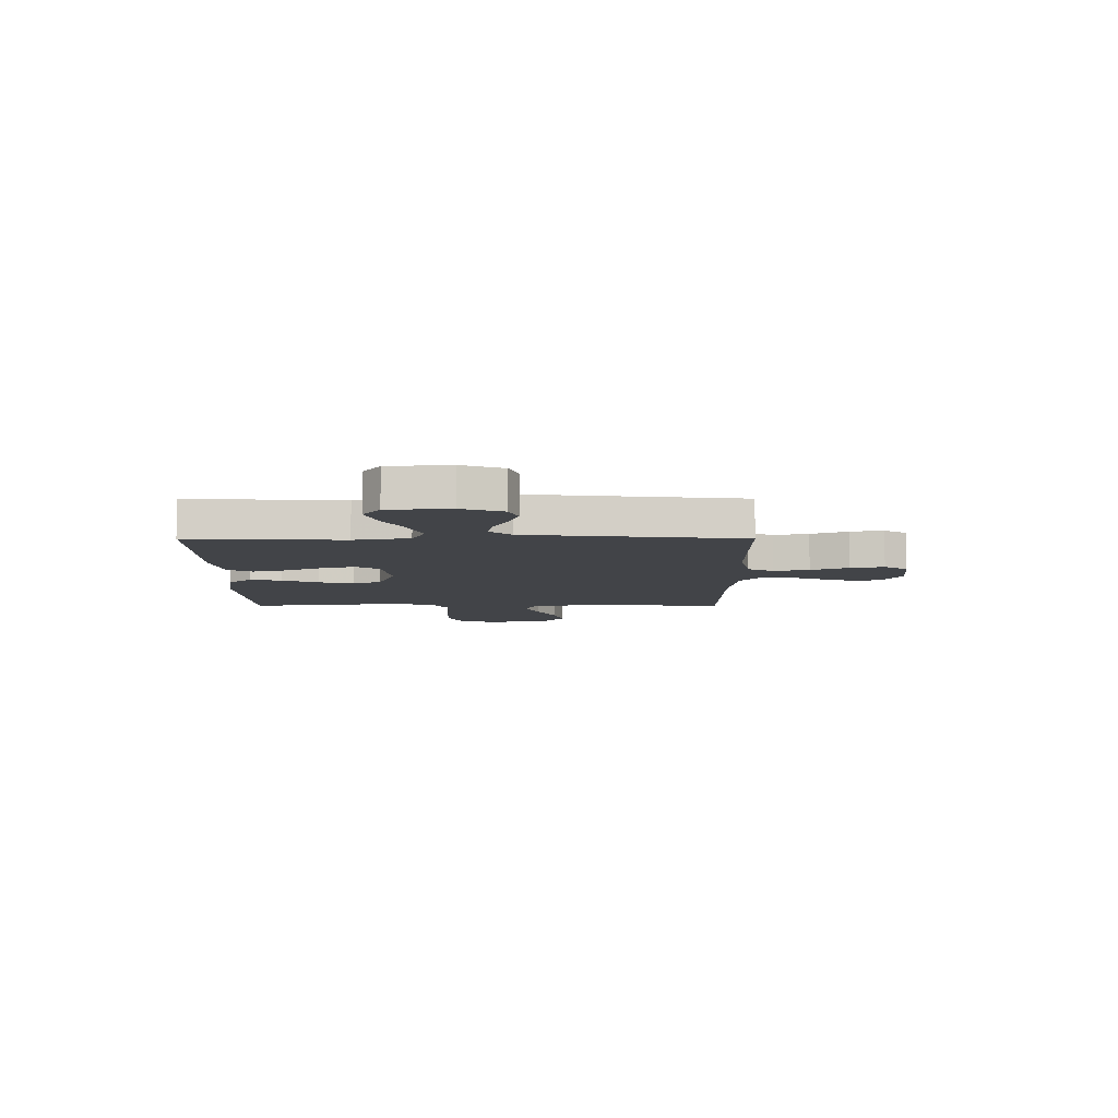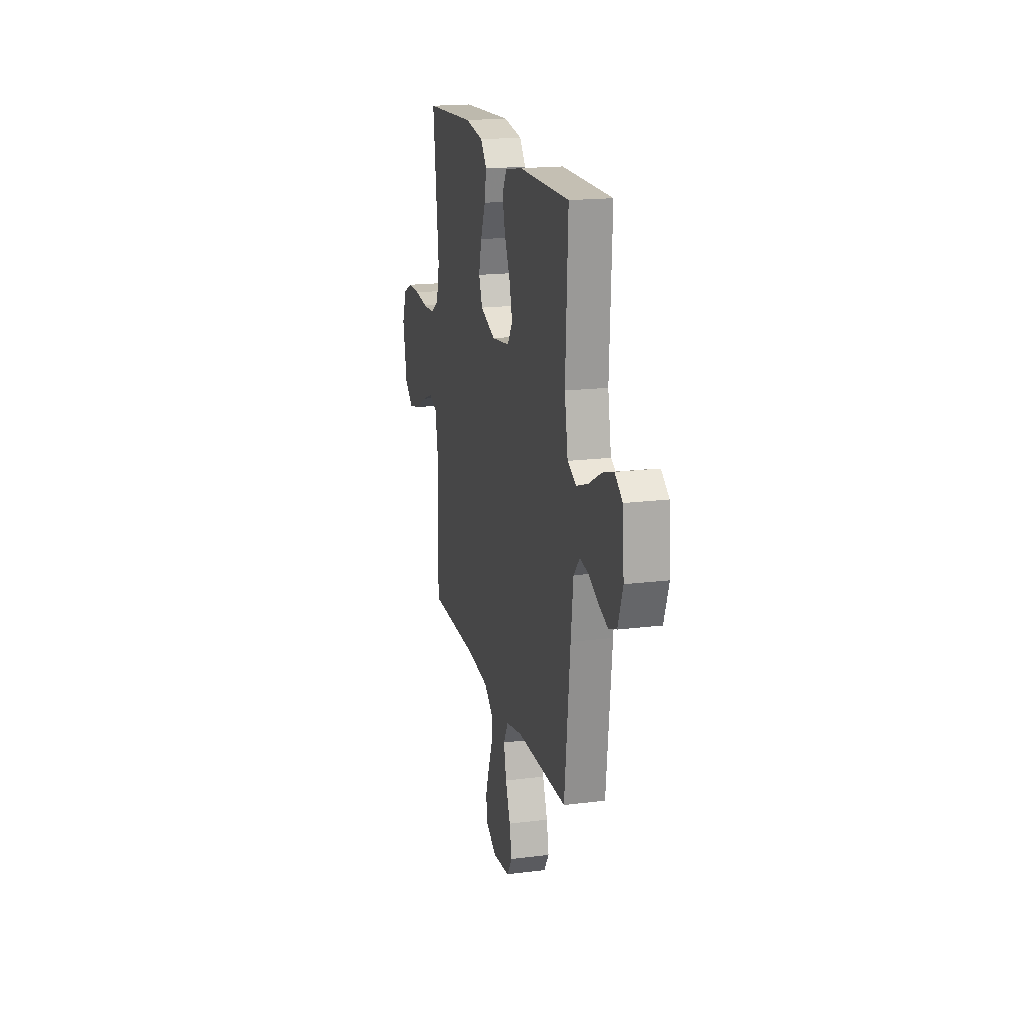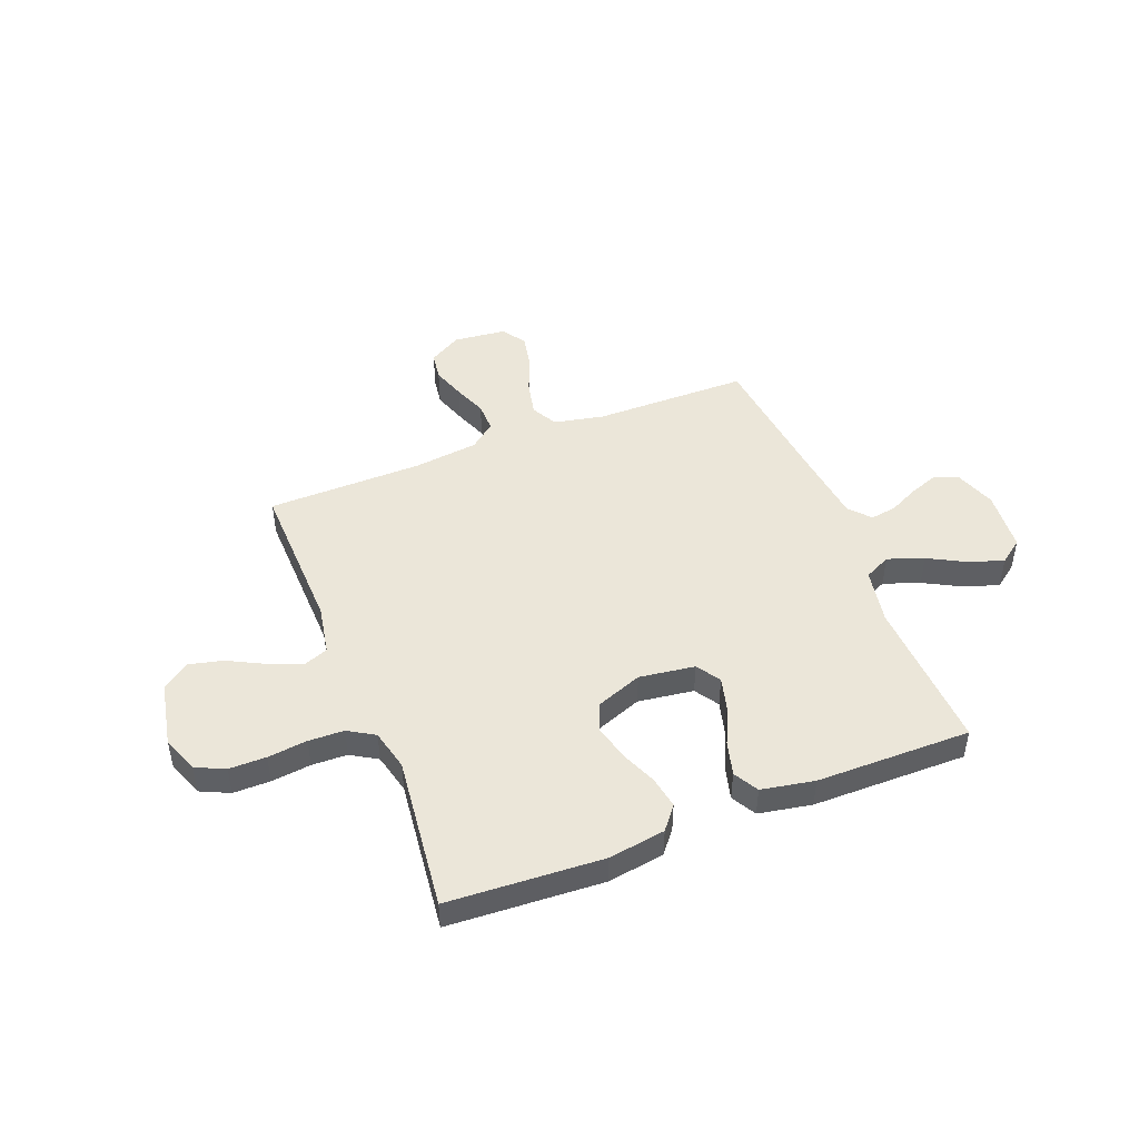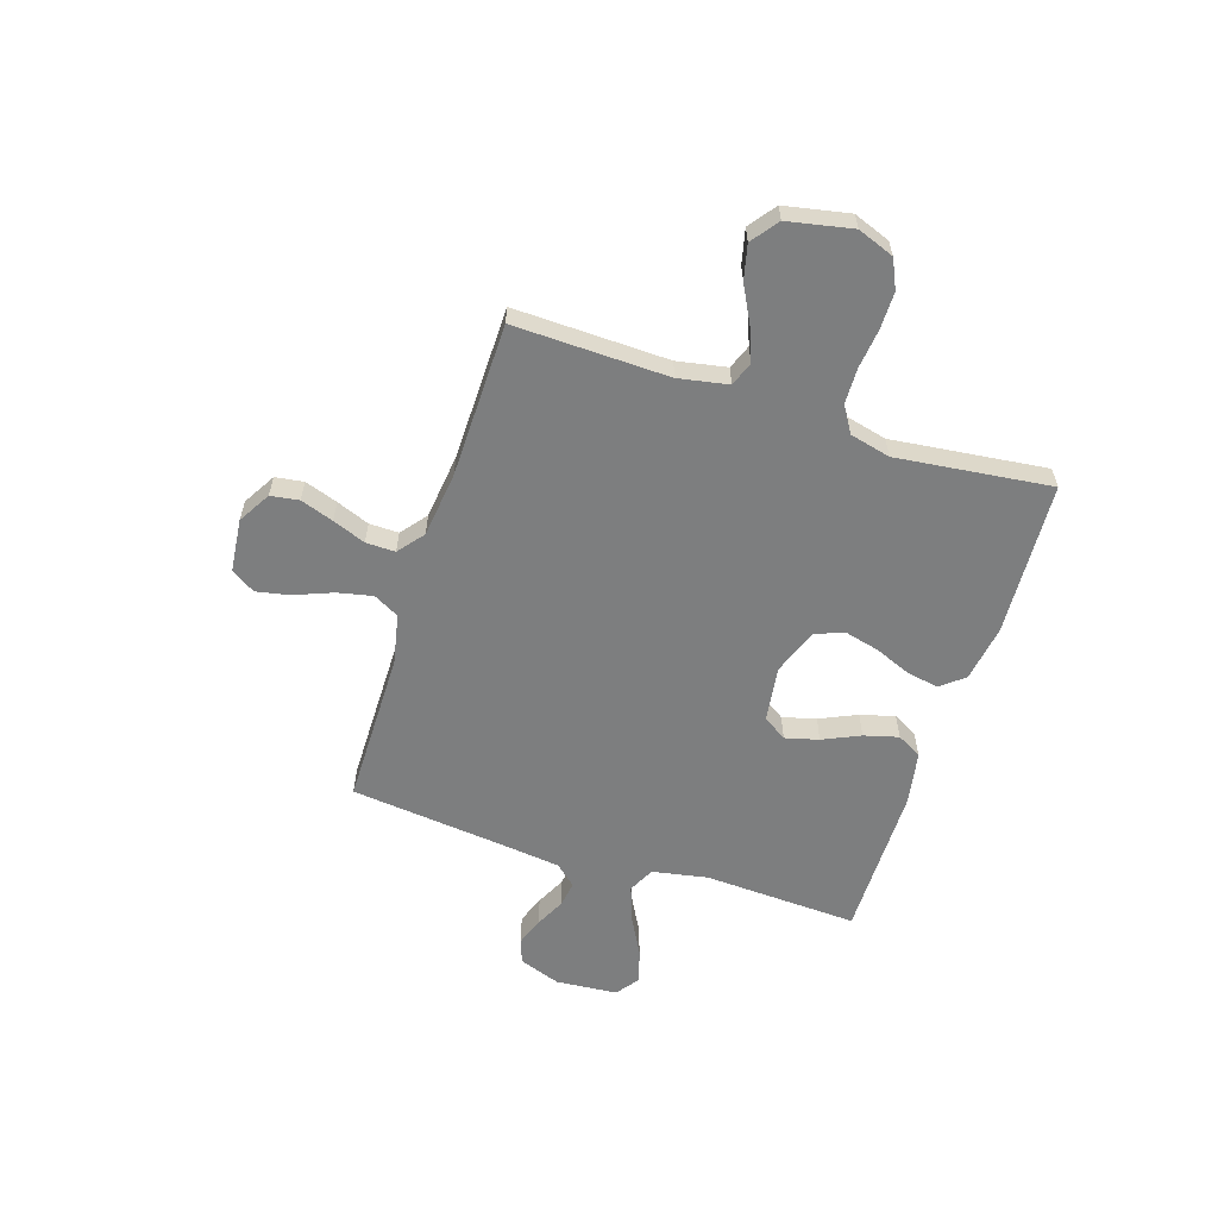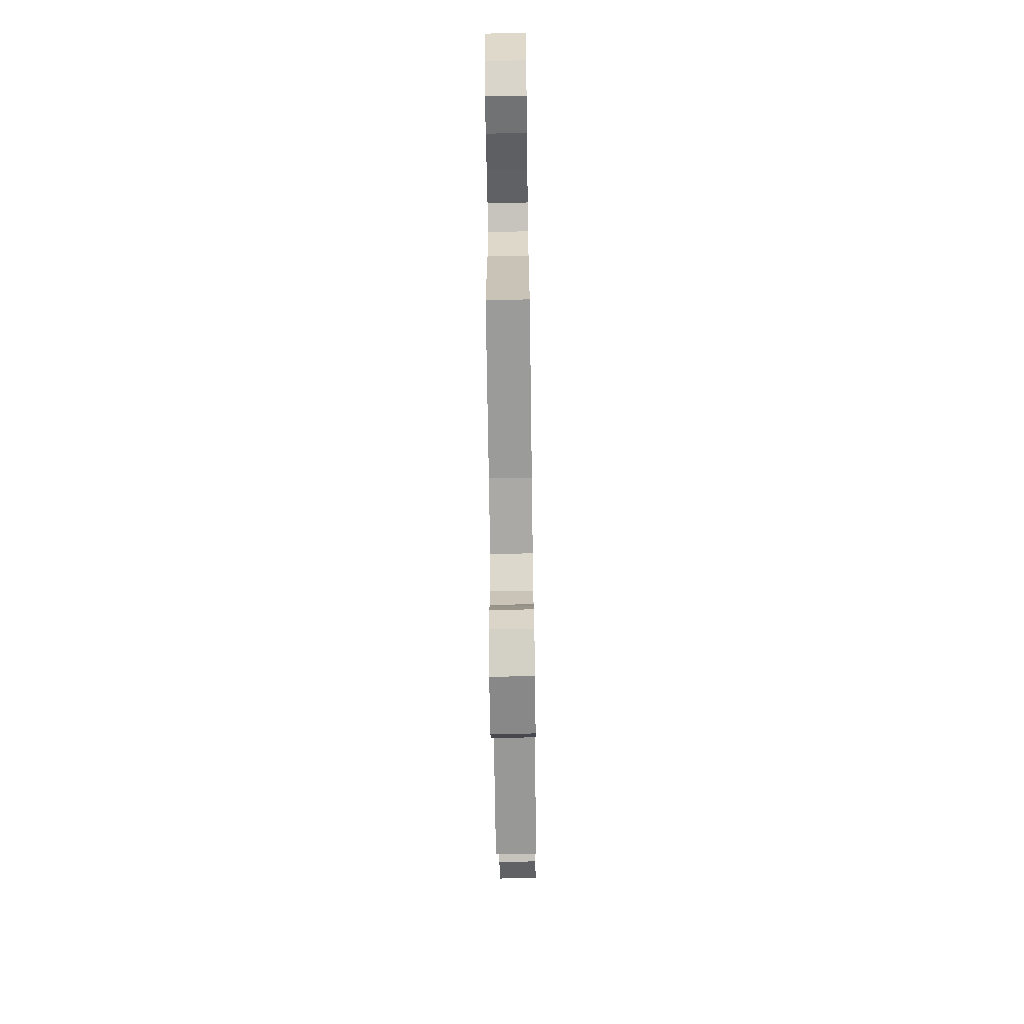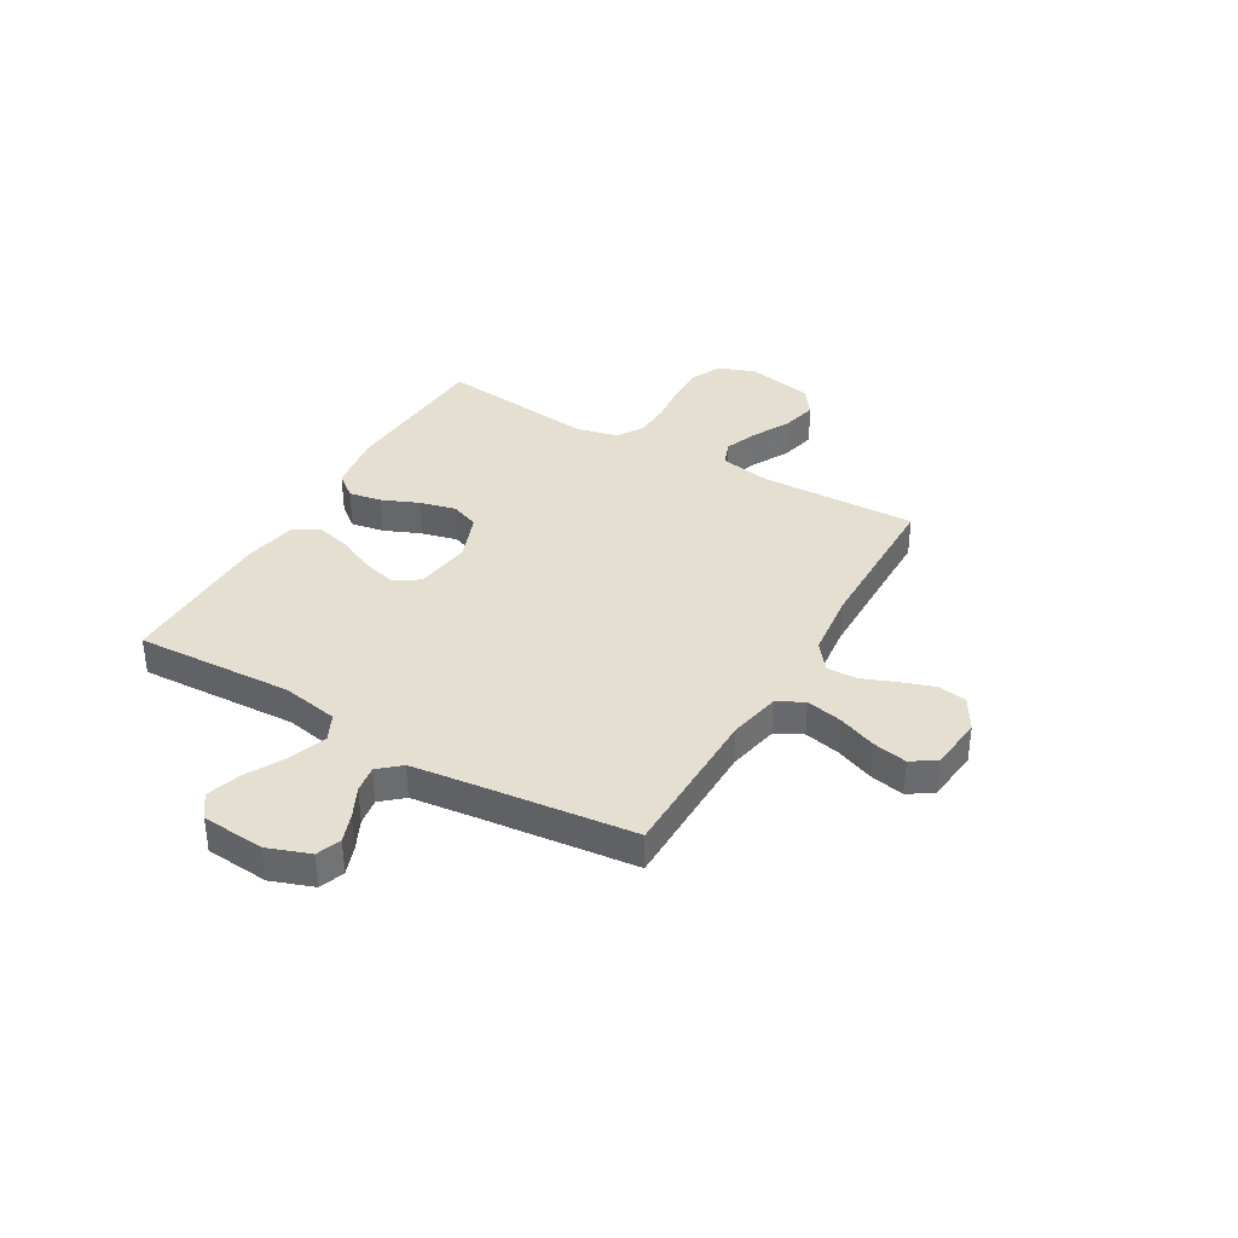
<metadata>
{"format":"obj","ext":"obj","renderer":"f3d","projection":"perspective","resolution":1024,"background":"white","views":[{"elev":-7.9,"azim":90.2,"up":"+Y"},{"elev":18.3,"azim":76.4,"up":"+Z"},{"elev":47.1,"azim":-21.4,"up":"+Y"},{"elev":-59.3,"azim":-107.9,"up":"+Y"},{"elev":-68.8,"azim":-89.2,"up":"+Z"},{"elev":36.8,"azim":120.1,"up":"+Y"}]}
</metadata>
<code>
v -0.5 0.07 -0.5
v -0.492 0.07 -0.2
v -0.51 0.07 -0.104
v -0.557 0.07 -0.086
v -0.621 0.07 -0.111
v -0.692 0.07 -0.148
v -0.759 0.07 -0.164
v -0.811 0.07 -0.125
v -0.836 0.07 0
v -0.809 0.07 0.071
v -0.753 0.07 0.097
v -0.681 0.07 0.097
v -0.604 0.07 0.088
v -0.535 0.07 0.09
v -0.484 0.07 0.121
v -0.465 0.07 0.2
v -0.5 0.07 0.5
v -0.2 0.07 0.517
v -0.09 0.07 0.5
v -0.054 0.07 0.455
v -0.065 0.07 0.393
v -0.094 0.07 0.323
v -0.111 0.07 0.255
v -0.09 0.07 0.2
v 0 0.07 0.166
v 0.108 0.07 0.181
v 0.138 0.07 0.227
v 0.121 0.07 0.292
v 0.088 0.07 0.364
v 0.07 0.07 0.431
v 0.097 0.07 0.479
v 0.2 0.07 0.498
v 0.5 0.07 0.5
v 0.486 0.07 0.2
v 0.506 0.07 0.092
v 0.557 0.07 0.067
v 0.627 0.07 0.092
v 0.701 0.07 0.132
v 0.767 0.07 0.153
v 0.812 0.07 0.12
v 0.822 0.07 0
v 0.793 0.07 -0.081
v 0.746 0.07 -0.098
v 0.691 0.07 -0.078
v 0.634 0.07 -0.05
v 0.583 0.07 -0.042
v 0.547 0.07 -0.083
v 0.533 0.07 -0.2
v 0.5 0.07 -0.5
v 0.2 0.07 -0.502
v 0.103 0.07 -0.522
v 0.076 0.07 -0.572
v 0.091 0.07 -0.641
v 0.12 0.07 -0.714
v 0.133 0.07 -0.779
v 0.103 0.07 -0.825
v 0 0.07 -0.836
v -0.063 0.07 -0.799
v -0.071 0.07 -0.744
v -0.049 0.07 -0.68
v -0.024 0.07 -0.616
v -0.023 0.07 -0.559
v -0.073 0.07 -0.519
v -0.2 0.07 -0.504
v -0.5 0 -0.5
v -0.492 0 -0.2
v -0.51 0 -0.104
v -0.557 0 -0.086
v -0.621 0 -0.111
v -0.692 0 -0.148
v -0.759 0 -0.164
v -0.811 0 -0.125
v -0.836 0 0
v -0.809 0 0.071
v -0.753 0 0.097
v -0.681 0 0.097
v -0.604 0 0.088
v -0.535 0 0.09
v -0.484 0 0.121
v -0.465 0 0.2
v -0.5 0 0.5
v -0.2 0 0.517
v -0.09 0 0.5
v -0.054 0 0.455
v -0.065 0 0.393
v -0.094 0 0.323
v -0.111 0 0.255
v -0.09 0 0.2
v 0 0 0.166
v 0.108 0 0.181
v 0.138 0 0.227
v 0.121 0 0.292
v 0.088 0 0.364
v 0.07 0 0.431
v 0.097 0 0.479
v 0.2 0 0.498
v 0.5 0 0.5
v 0.486 0 0.2
v 0.506 0 0.092
v 0.557 0 0.067
v 0.627 0 0.092
v 0.701 0 0.132
v 0.767 0 0.153
v 0.812 0 0.12
v 0.822 0 0
v 0.793 0 -0.081
v 0.746 0 -0.098
v 0.691 0 -0.078
v 0.634 0 -0.05
v 0.583 0 -0.042
v 0.547 0 -0.083
v 0.533 0 -0.2
v 0.5 0 -0.5
v 0.2 0 -0.502
v 0.103 0 -0.522
v 0.076 0 -0.572
v 0.091 0 -0.641
v 0.12 0 -0.714
v 0.133 0 -0.779
v 0.103 0 -0.825
v 0 0 -0.836
v -0.063 0 -0.799
v -0.071 0 -0.744
v -0.049 0 -0.68
v -0.024 0 -0.616
v -0.023 0 -0.559
v -0.073 0 -0.519
v -0.2 0 -0.504
f 59 60 61
f 58 59 61
f 57 58 61
f 56 57 61
f 55 56 61
f 54 55 61
f 53 54 61
f 52 53 61 62
f 51 52 62 63
f 48 49 50
f 51 63 64
f 50 51 64
f 48 50 64
f 47 48 64
f 43 44 45
f 42 43 45
f 41 42 45
f 40 41 45
f 39 40 45
f 38 39 45
f 37 38 45
f 36 37 45 46
f 64 1 2
f 47 64 2
f 46 47 2
f 36 46 2
f 35 36 2
f 32 33 34
f 31 32 34
f 30 31 34
f 29 30 34
f 28 29 34
f 20 21 22
f 19 20 22
f 18 19 22
f 17 18 22
f 16 17 22
f 15 16 22 23
f 14 15 23 24
f 11 12 13
f 10 11 13
f 9 10 13
f 8 9 13
f 7 8 13
f 6 7 13
f 5 6 13
f 4 5 13 14
f 14 24 25
f 4 14 25
f 3 4 25
f 27 28 34 35
f 26 27 35
f 25 26 35
f 3 25 35
f 2 3 35
f 125 124 123
f 125 123 122
f 125 122 121
f 125 121 120
f 125 120 119
f 125 119 118
f 125 118 117
f 126 125 117 116
f 127 126 116 115
f 114 113 112
f 128 127 115
f 128 115 114
f 128 114 112
f 128 112 111
f 109 108 107
f 109 107 106
f 109 106 105
f 109 105 104
f 109 104 103
f 109 103 102
f 109 102 101
f 110 109 101 100
f 66 65 128
f 66 128 111
f 66 111 110
f 66 110 100
f 66 100 99
f 98 97 96
f 98 96 95
f 98 95 94
f 98 94 93
f 98 93 92
f 86 85 84
f 86 84 83
f 86 83 82
f 86 82 81
f 86 81 80
f 87 86 80 79
f 88 87 79 78
f 77 76 75
f 77 75 74
f 77 74 73
f 77 73 72
f 77 72 71
f 77 71 70
f 77 70 69
f 78 77 69 68
f 89 88 78
f 89 78 68
f 89 68 67
f 99 98 92 91
f 99 91 90
f 99 90 89
f 99 89 67
f 99 67 66
f 1 65 66 2
f 2 66 67 3
f 3 67 68 4
f 4 68 69 5
f 5 69 70 6
f 6 70 71 7
f 7 71 72 8
f 8 72 73 9
f 9 73 74 10
f 10 74 75 11
f 11 75 76 12
f 12 76 77 13
f 13 77 78 14
f 14 78 79 15
f 15 79 80 16
f 16 80 81 17
f 17 81 82 18
f 18 82 83 19
f 19 83 84 20
f 20 84 85 21
f 21 85 86 22
f 22 86 87 23
f 23 87 88 24
f 24 88 89 25
f 25 89 90 26
f 26 90 91 27
f 27 91 92 28
f 28 92 93 29
f 29 93 94 30
f 30 94 95 31
f 31 95 96 32
f 32 96 97 33
f 33 97 98 34
f 34 98 99 35
f 35 99 100 36
f 36 100 101 37
f 37 101 102 38
f 38 102 103 39
f 39 103 104 40
f 40 104 105 41
f 41 105 106 42
f 42 106 107 43
f 43 107 108 44
f 44 108 109 45
f 45 109 110 46
f 46 110 111 47
f 47 111 112 48
f 48 112 113 49
f 49 113 114 50
f 50 114 115 51
f 51 115 116 52
f 52 116 117 53
f 53 117 118 54
f 54 118 119 55
f 55 119 120 56
f 56 120 121 57
f 57 121 122 58
f 58 122 123 59
f 59 123 124 60
f 60 124 125 61
f 61 125 126 62
f 62 126 127 63
f 63 127 128 64
f 64 128 65 1

</code>
